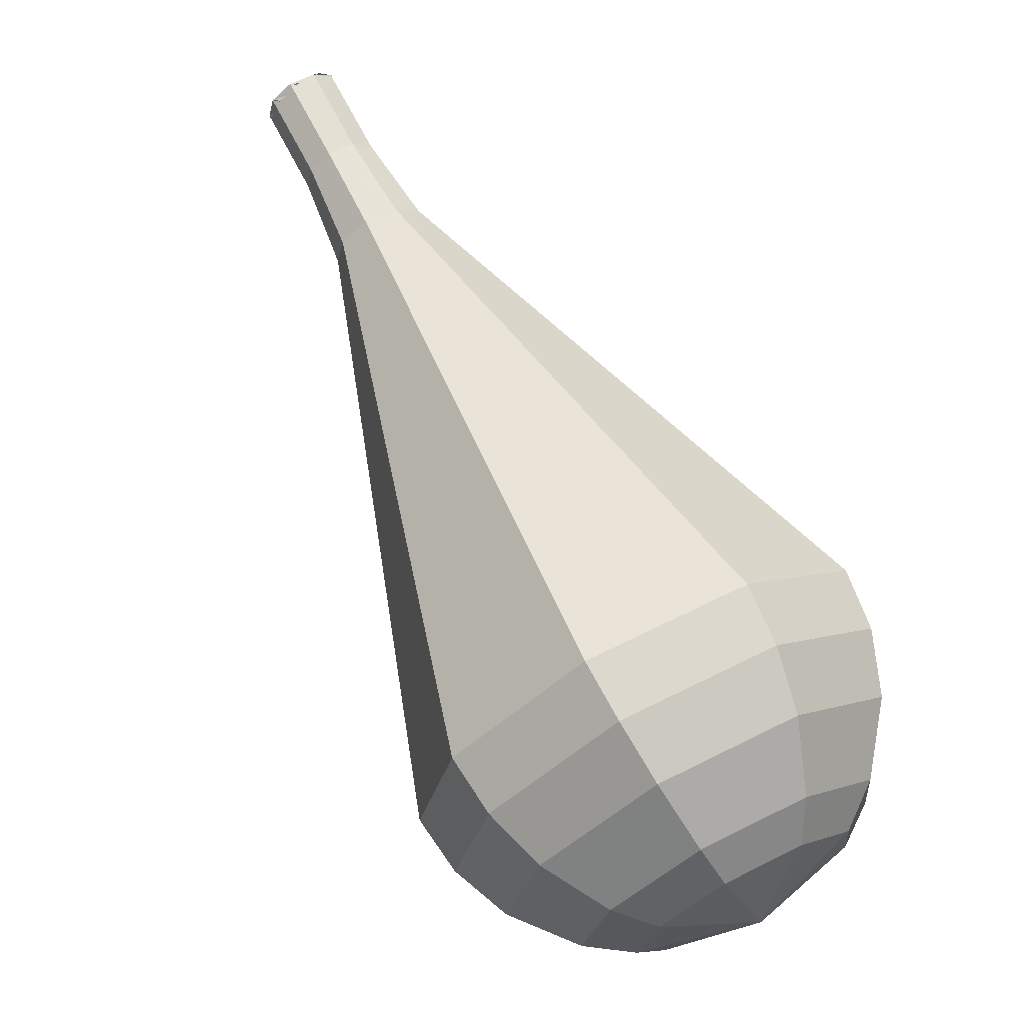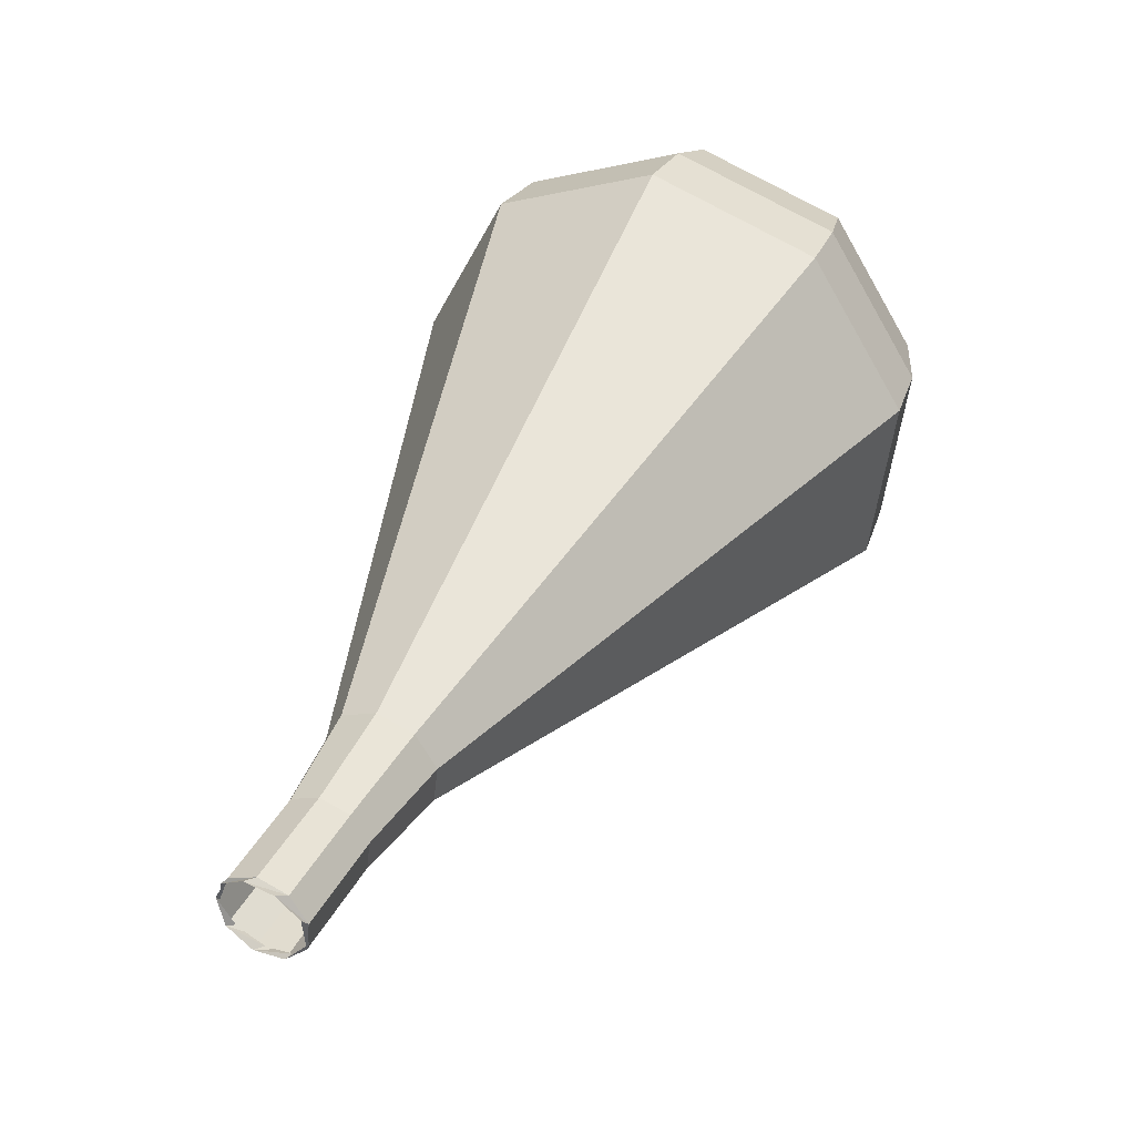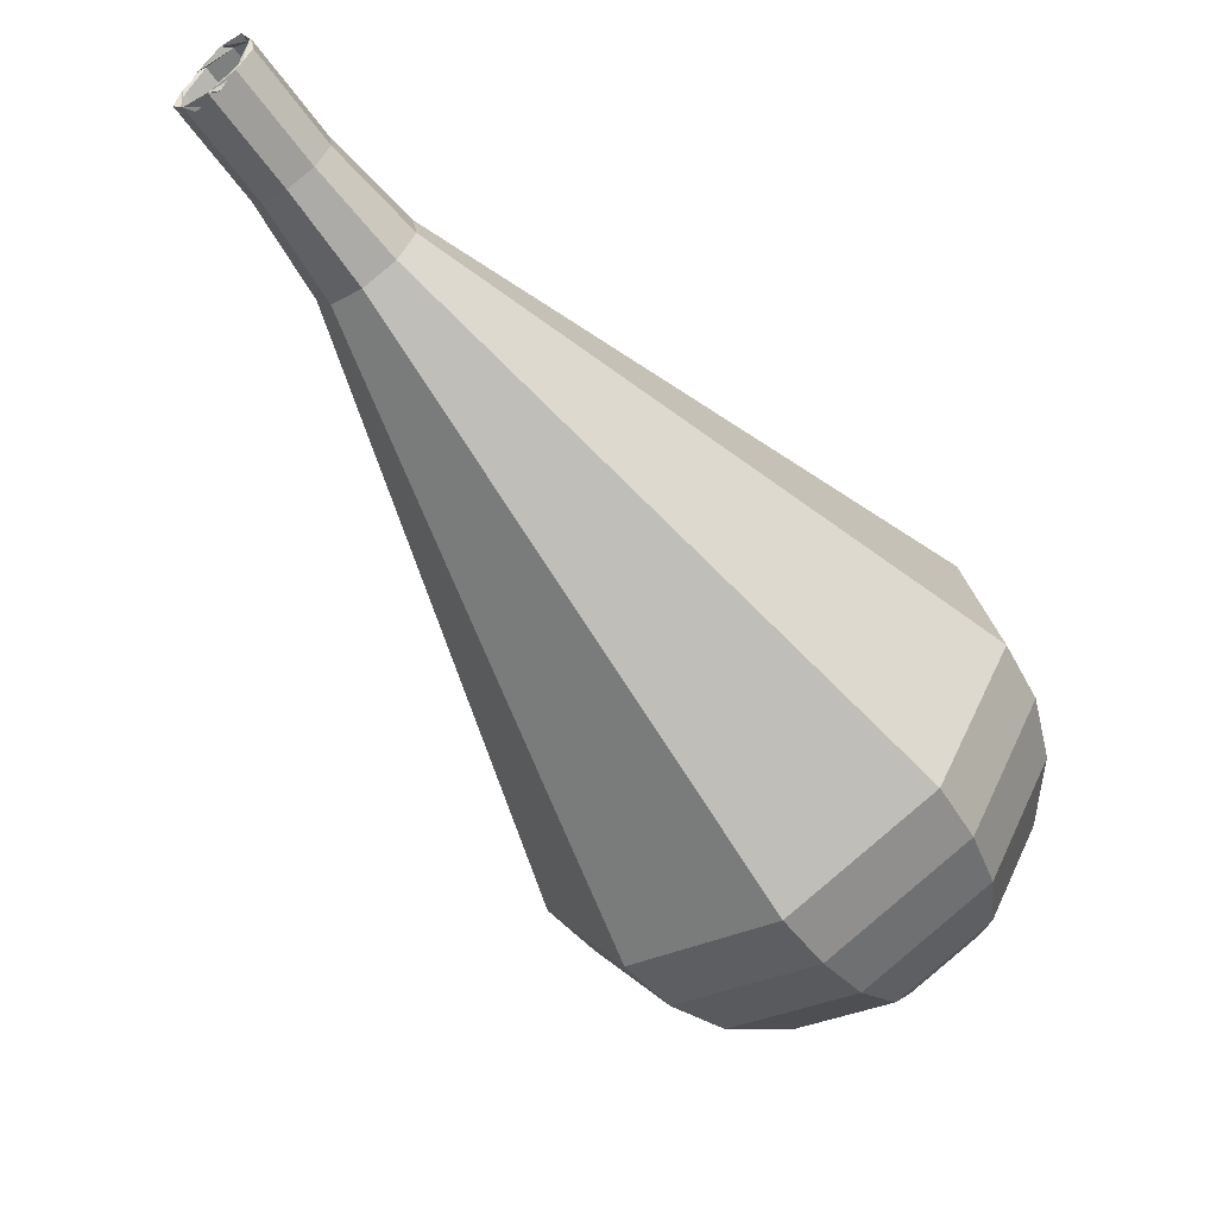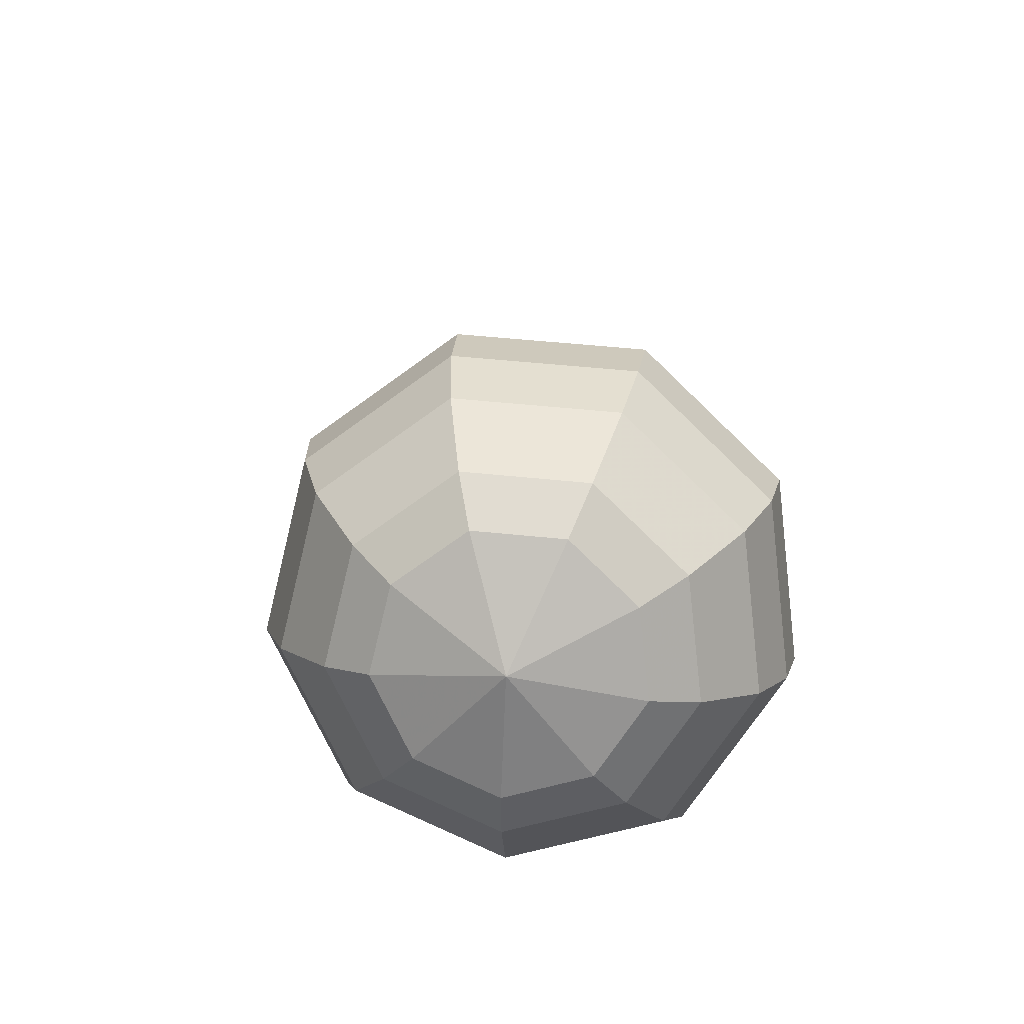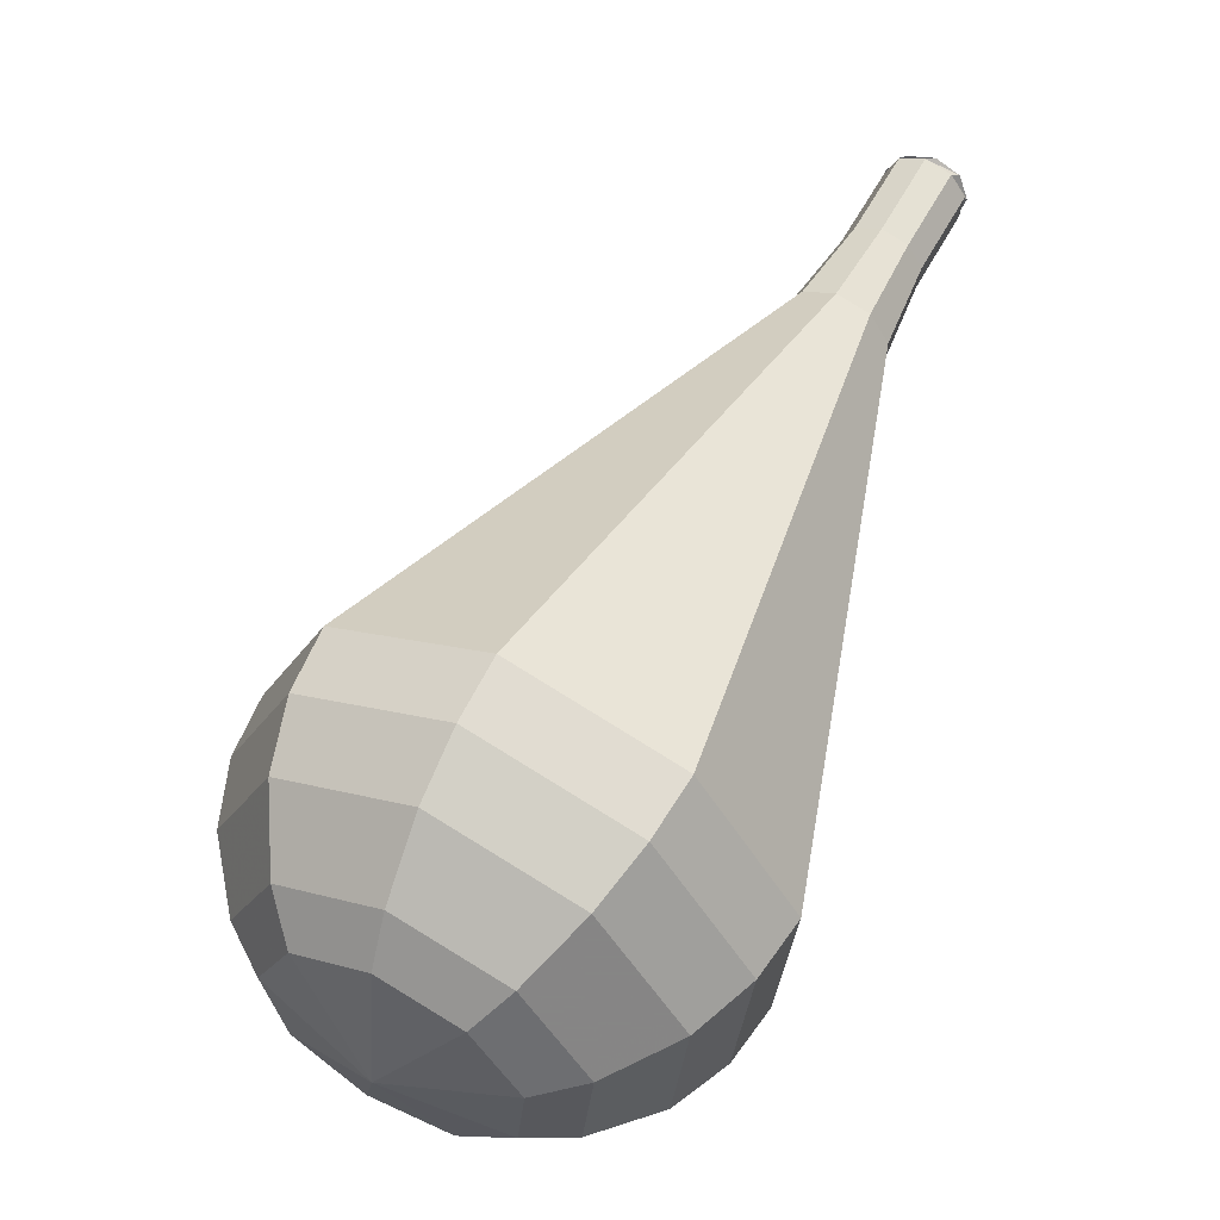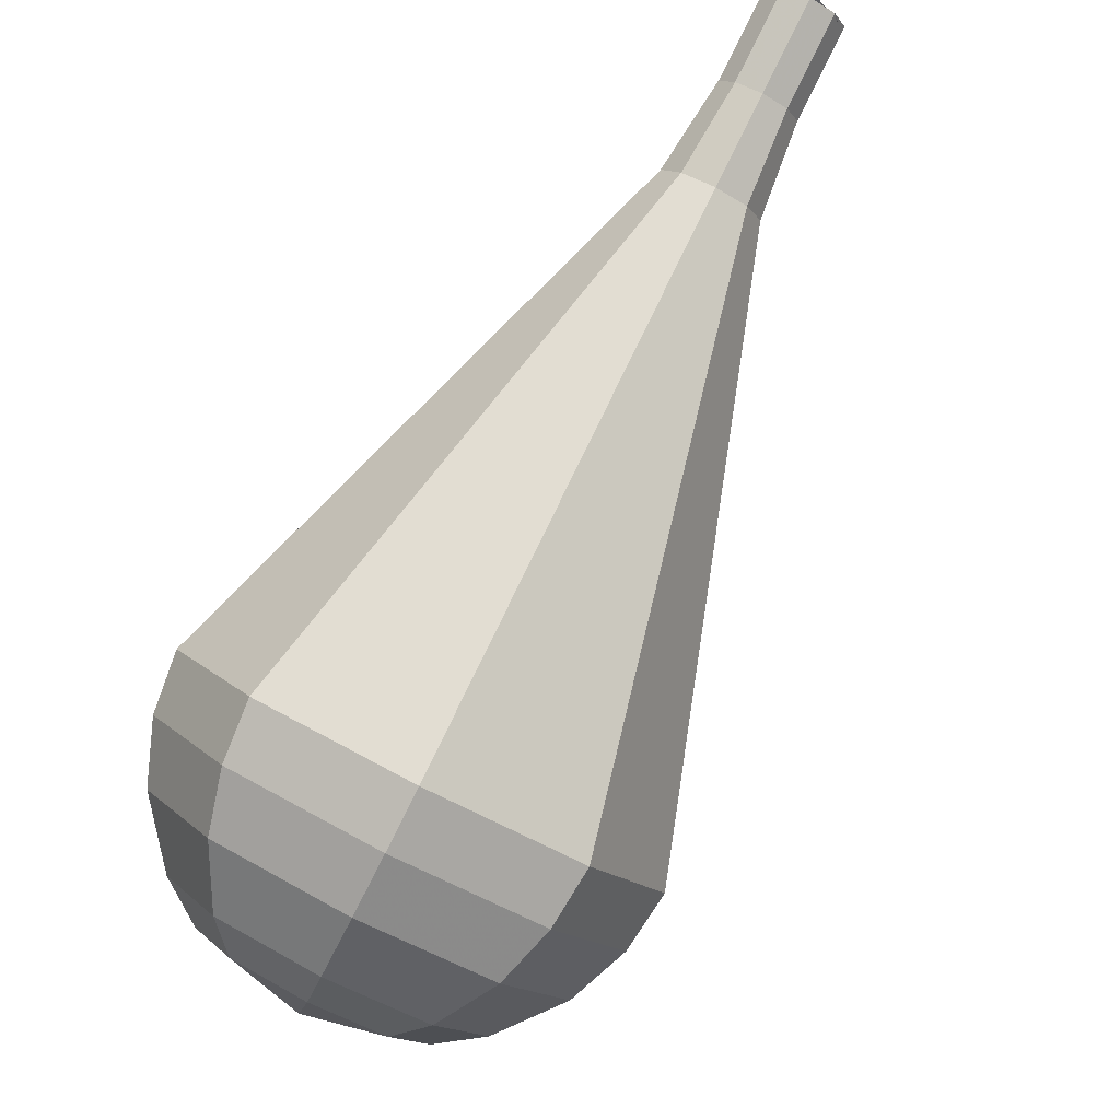
<metadata>
{"format":"obj","ext":"obj","renderer":"f3d","projection":"perspective","resolution":1024,"background":"white","views":[{"elev":13.1,"azim":31.4,"up":"+Z"},{"elev":48.8,"azim":-16.9,"up":"+Y"},{"elev":56.3,"azim":15.4,"up":"+Z"},{"elev":-32.5,"azim":82.4,"up":"+Z"},{"elev":-0.1,"azim":116.8,"up":"+Z"},{"elev":-37.4,"azim":-147.5,"up":"+Z"}]}
</metadata>
<code>
g tube1
v 148.5 143.2 174.9
v 148 143.5 174.3
v 147.7 144.3 174
v 147.8 145.1 174.1
v 148.2 145.7 174.6
v 148.8 145.7 175.2
v 149.3 145.1 175.7
v 149.4 144.3 175.8
v 149.1 143.5 175.5
v 148.5 143.2 174.9
v 148.2 143.3 174.9
v 147.7 143.7 174.3
v 147.6 144.5 174.1
v 147.9 145.3 174.2
v 148.6 145.7 174.6
v 149.2 145.5 175.2
v 149.5 144.9 175.6
v 149.3 144 175.7
v 148.8 143.4 175.4
v 148.2 143.3 174.9
v 150.1 142.7 172.7
v 149.6 143.2 172.2
v 149.5 144 171.9
v 149.9 144.8 172
v 150.5 145.1 172.4
v 151.1 145 173
v 151.4 144.3 173.4
v 151.3 143.5 173.6
v 150.8 142.8 173.3
v 150.1 142.7 172.7
v 152 141.9 170.5
v 151.4 142.4 169.9
v 151.2 143.4 169.5
v 151.7 144.4 169.6
v 152.4 144.9 170.2
v 153.2 144.7 170.9
v 153.6 143.8 171.5
v 153.4 142.8 171.6
v 152.8 142 171.2
v 152 141.9 170.5
v 153.6 140.3 168.4
v 152.6 141.3 167.2
v 152.4 142.9 166.7
v 153.1 144.5 166.9
v 154.4 145.3 167.8
v 155.6 144.9 169
v 156.3 143.6 169.9
v 156 141.9 170.1
v 154.9 140.6 169.5
v 153.6 140.3 168.4
v 155.3 138.8 166.2
v 153.9 140.1 164.6
v 153.6 142.4 163.8
v 154.6 144.6 164.1
v 156.3 145.7 165.4
v 158.1 145.2 167
v 158.9 143.3 168.3
v 158.6 140.9 168.6
v 157.1 139.2 167.7
v 155.3 138.8 166.2
v 158.6 135.8 161.8
v 156.5 137.8 159.4
v 156 141.3 158.1
v 157.5 144.8 158.6
v 160.3 146.5 160.6
v 162.9 145.7 163.1
v 164.3 142.8 165.1
v 163.7 139.1 165.5
v 161.5 136.3 164.3
v 158.6 135.8 161.8
v 161.9 132.8 157.5
v 159 135.5 154.2
v 158.4 140.3 152.5
v 160.5 144.9 153.1
v 164.2 147.3 155.8
v 167.8 146.2 159.2
v 169.6 142.3 161.9
v 168.8 137.2 162.5
v 165.8 133.5 160.8
v 161.9 132.8 157.5
v 163.2 132.7 156.1
v 160.4 135.3 153
v 159.8 139.9 151.3
v 161.8 144.4 151.9
v 165.4 146.7 154.4
v 168.9 145.7 157.8
v 170.7 141.8 160.4
v 169.9 137 161
v 167 133.3 159.3
v 163.2 132.7 156.1
v 164.6 133.1 154.7
v 162.1 135.4 151.9
v 161.6 139.5 150.4
v 163.4 143.6 150.9
v 166.6 145.6 153.2
v 169.7 144.7 156.3
v 171.3 141.3 158.6
v 170.6 136.9 159.1
v 168 133.7 157.6
v 164.6 133.1 154.7
v 166.3 134.2 153.4
v 164.4 135.9 151.2
v 164 139.1 150.1
v 165.3 142.2 150.5
v 167.8 143.8 152.2
v 170.2 143.1 154.5
v 171.4 140.4 156.3
v 170.9 137.1 156.7
v 168.9 134.6 155.5
v 166.3 134.2 153.4
v 167.3 135.3 152.7
v 165.9 136.6 151.1
v 165.6 138.9 150.3
v 166.6 141.1 150.5
v 168.4 142.3 151.8
v 170.1 141.8 153.5
v 171 139.9 154.8
v 170.6 137.4 155.1
v 169.2 135.6 154.3
v 167.3 135.3 152.7
v 168.9 138.6 152
v 168.9 138.6 152
v 168.9 138.6 152
v 168.9 138.6 152
v 168.9 138.6 152
v 168.9 138.6 152
v 168.9 138.6 152
v 168.9 138.6 152
v 168.9 138.6 152
v 168.9 138.6 152
f 1 2 12
f 12 11 1
f 2 3 13
f 13 12 2
f 3 4 14
f 14 13 3
f 4 5 15
f 15 14 4
f 5 6 16
f 16 15 5
f 6 7 17
f 17 16 6
f 7 8 18
f 18 17 7
f 8 9 19
f 19 18 8
f 9 10 20
f 20 19 9
f 11 12 22
f 22 21 11
f 12 13 23
f 23 22 12
f 13 14 24
f 24 23 13
f 14 15 25
f 25 24 14
f 15 16 26
f 26 25 15
f 16 17 27
f 27 26 16
f 17 18 28
f 28 27 17
f 18 19 29
f 29 28 18
f 19 20 30
f 30 29 19
f 21 22 32
f 32 31 21
f 22 23 33
f 33 32 22
f 23 24 34
f 34 33 23
f 24 25 35
f 35 34 24
f 25 26 36
f 36 35 25
f 26 27 37
f 37 36 26
f 27 28 38
f 38 37 27
f 28 29 39
f 39 38 28
f 29 30 40
f 40 39 29
f 31 32 42
f 42 41 31
f 32 33 43
f 43 42 32
f 33 34 44
f 44 43 33
f 34 35 45
f 45 44 34
f 35 36 46
f 46 45 35
f 36 37 47
f 47 46 36
f 37 38 48
f 48 47 37
f 38 39 49
f 49 48 38
f 39 40 50
f 50 49 39
f 41 42 52
f 52 51 41
f 42 43 53
f 53 52 42
f 43 44 54
f 54 53 43
f 44 45 55
f 55 54 44
f 45 46 56
f 56 55 45
f 46 47 57
f 57 56 46
f 47 48 58
f 58 57 47
f 48 49 59
f 59 58 48
f 49 50 60
f 60 59 49
f 51 52 62
f 62 61 51
f 52 53 63
f 63 62 52
f 53 54 64
f 64 63 53
f 54 55 65
f 65 64 54
f 55 56 66
f 66 65 55
f 56 57 67
f 67 66 56
f 57 58 68
f 68 67 57
f 58 59 69
f 69 68 58
f 59 60 70
f 70 69 59
f 61 62 72
f 72 71 61
f 62 63 73
f 73 72 62
f 63 64 74
f 74 73 63
f 64 65 75
f 75 74 64
f 65 66 76
f 76 75 65
f 66 67 77
f 77 76 66
f 67 68 78
f 78 77 67
f 68 69 79
f 79 78 68
f 69 70 80
f 80 79 69
f 71 72 82
f 82 81 71
f 72 73 83
f 83 82 72
f 73 74 84
f 84 83 73
f 74 75 85
f 85 84 74
f 75 76 86
f 86 85 75
f 76 77 87
f 87 86 76
f 77 78 88
f 88 87 77
f 78 79 89
f 89 88 78
f 79 80 90
f 90 89 79
f 81 82 92
f 92 91 81
f 82 83 93
f 93 92 82
f 83 84 94
f 94 93 83
f 84 85 95
f 95 94 84
f 85 86 96
f 96 95 85
f 86 87 97
f 97 96 86
f 87 88 98
f 98 97 87
f 88 89 99
f 99 98 88
f 89 90 100
f 100 99 89
f 91 92 102
f 102 101 91
f 92 93 103
f 103 102 92
f 93 94 104
f 104 103 93
f 94 95 105
f 105 104 94
f 95 96 106
f 106 105 95
f 96 97 107
f 107 106 96
f 97 98 108
f 108 107 97
f 98 99 109
f 109 108 98
f 99 100 110
f 110 109 99
f 101 102 112
f 112 111 101
f 102 103 113
f 113 112 102
f 103 104 114
f 114 113 103
f 104 105 115
f 115 114 104
f 105 106 116
f 116 115 105
f 106 107 117
f 117 116 106
f 107 108 118
f 118 117 107
f 108 109 119
f 119 118 108
f 109 110 120
f 120 119 109
f 111 112 122
f 122 121 111
f 112 113 123
f 123 122 112
f 113 114 124
f 124 123 113
f 114 115 125
f 125 124 114
f 115 116 126
f 126 125 115
f 116 117 127
f 127 126 116
f 117 118 128
f 128 127 117
f 118 119 129
f 129 128 118
f 119 120 130
f 130 129 119
g

</code>
